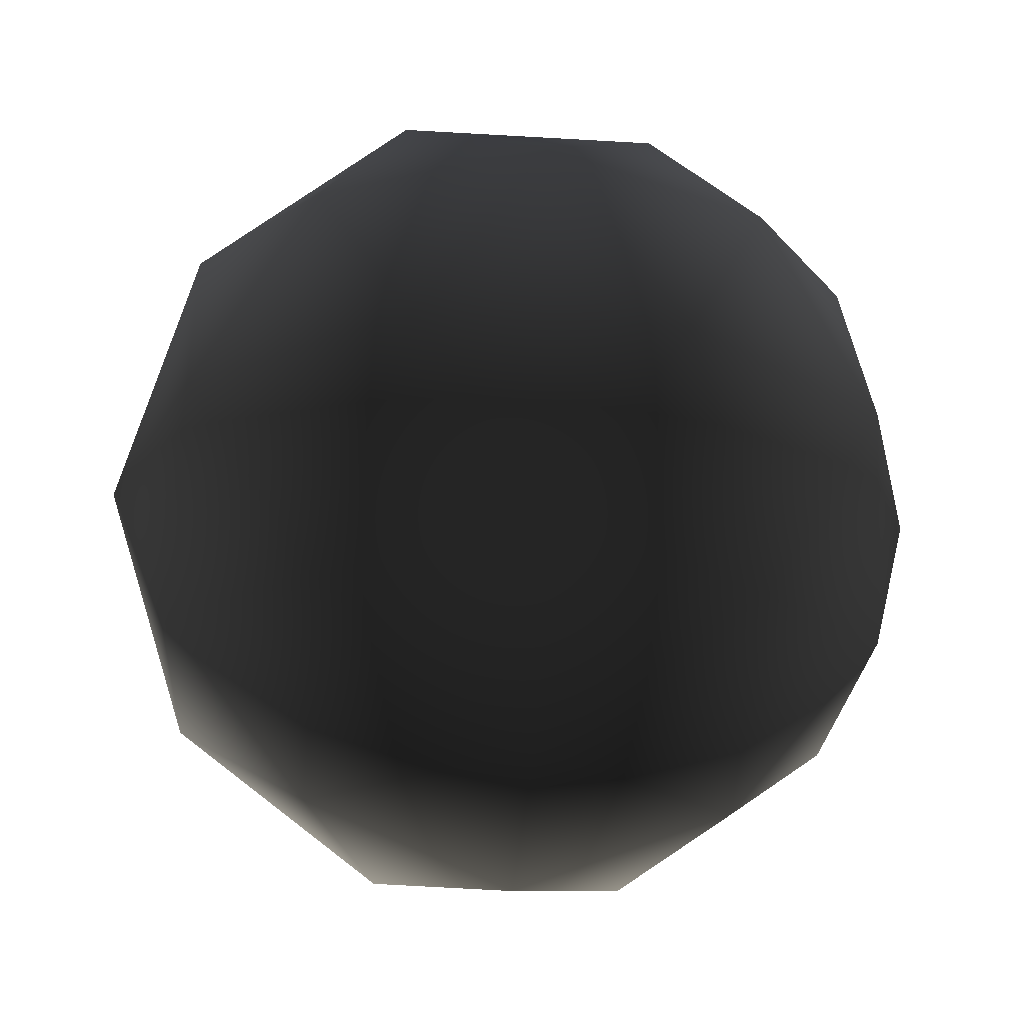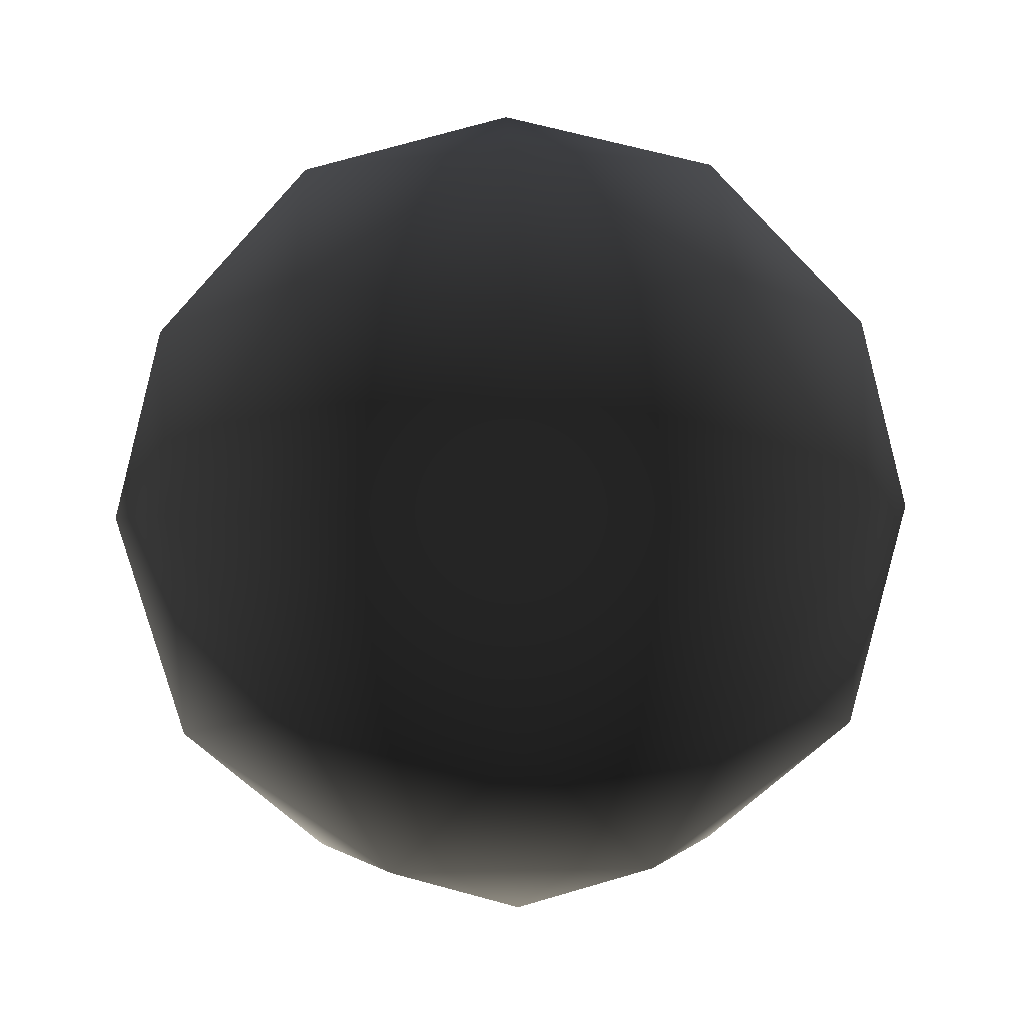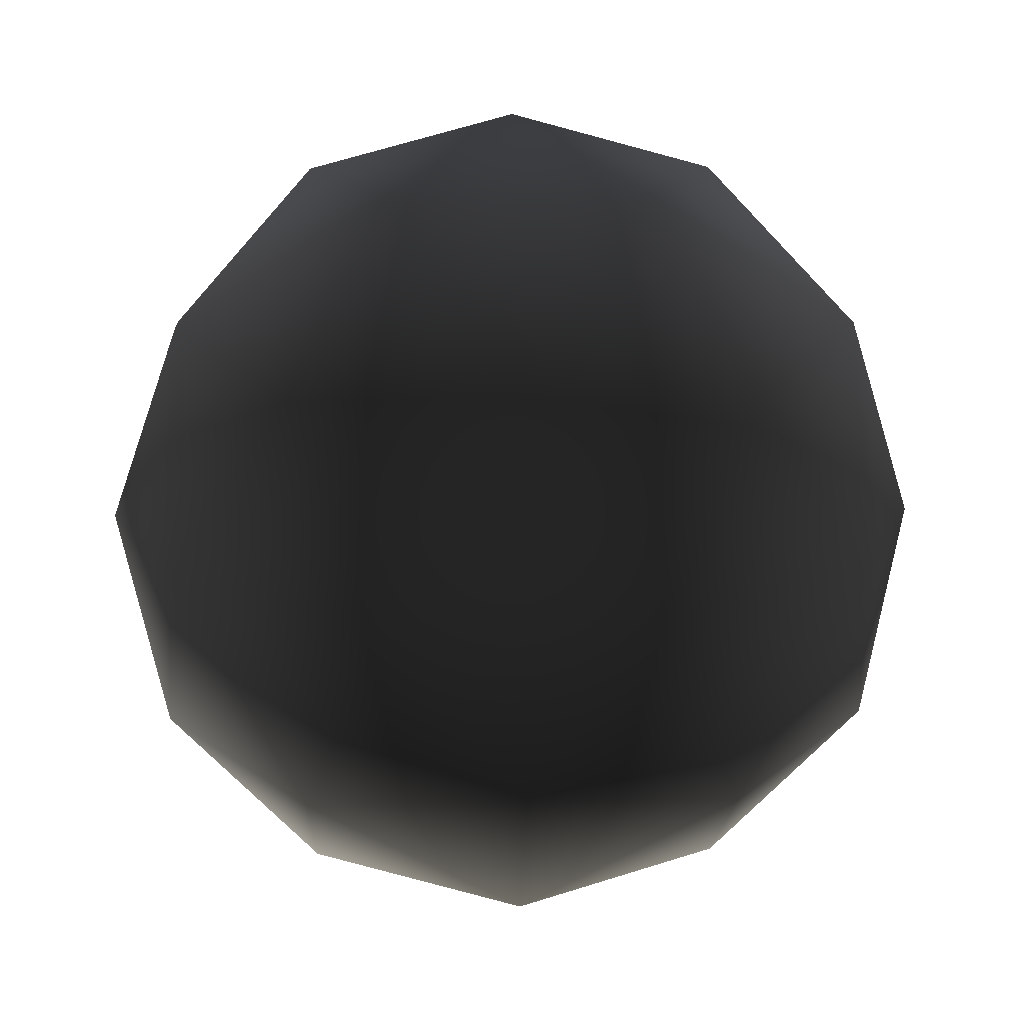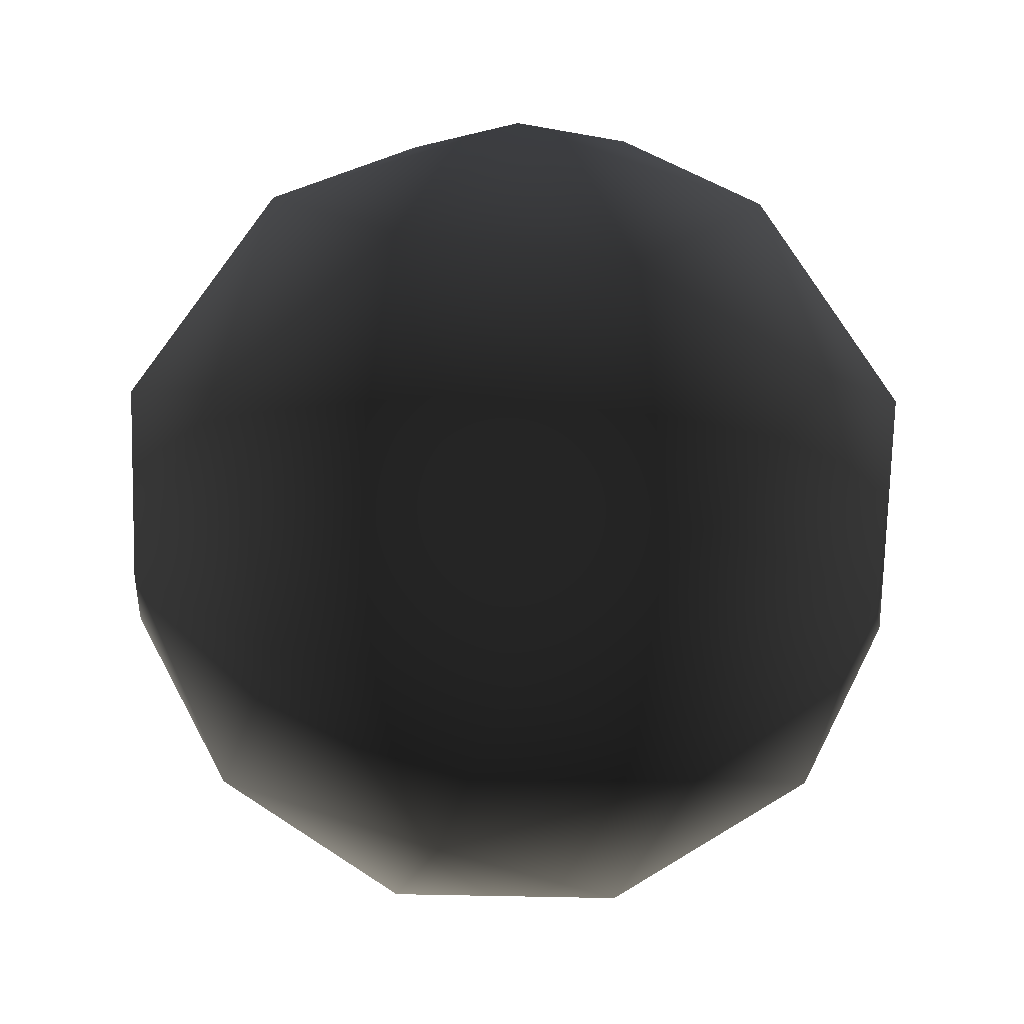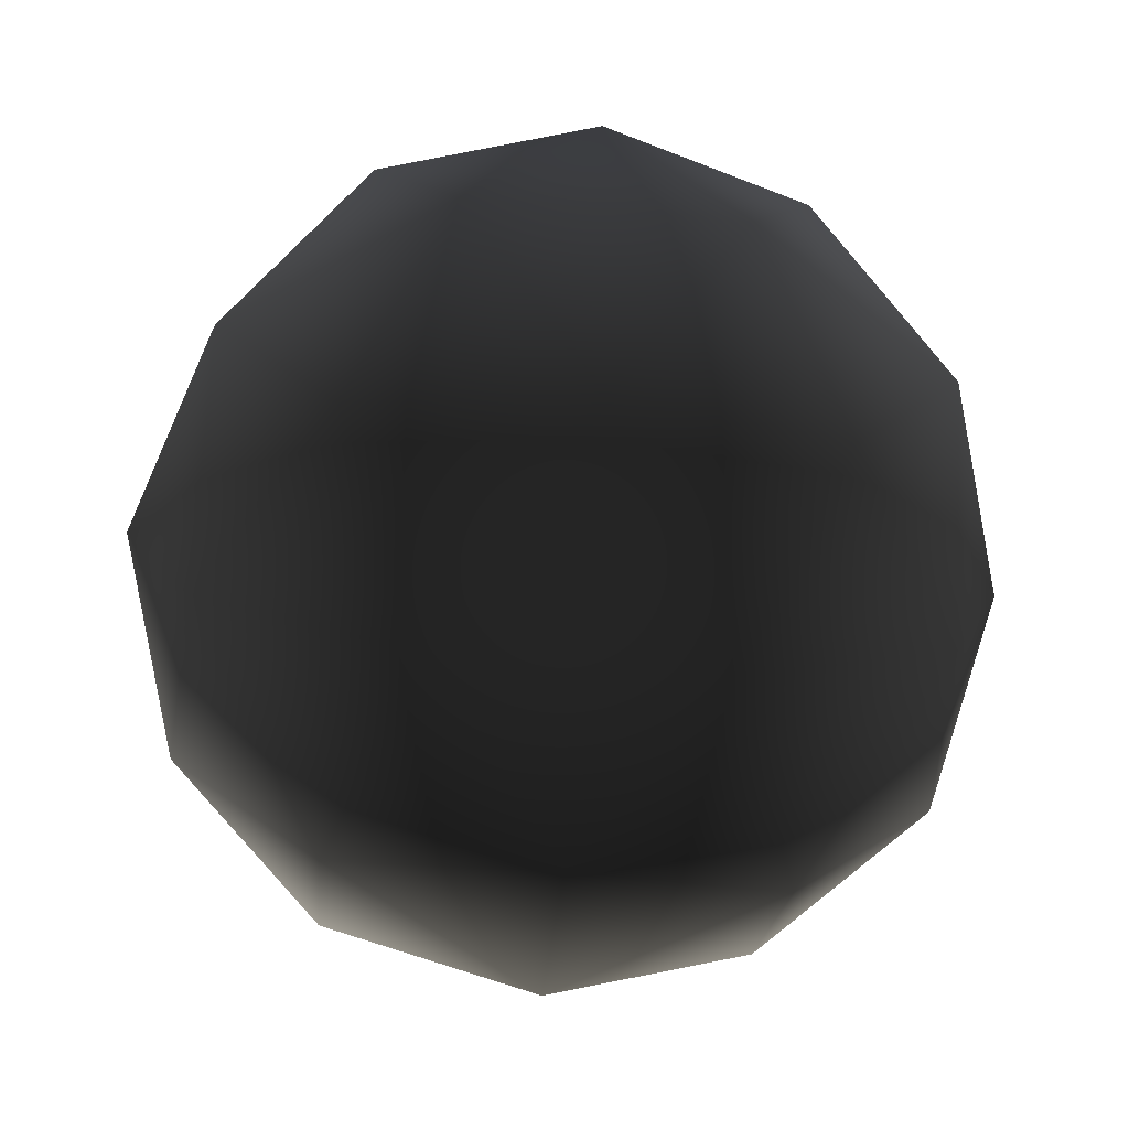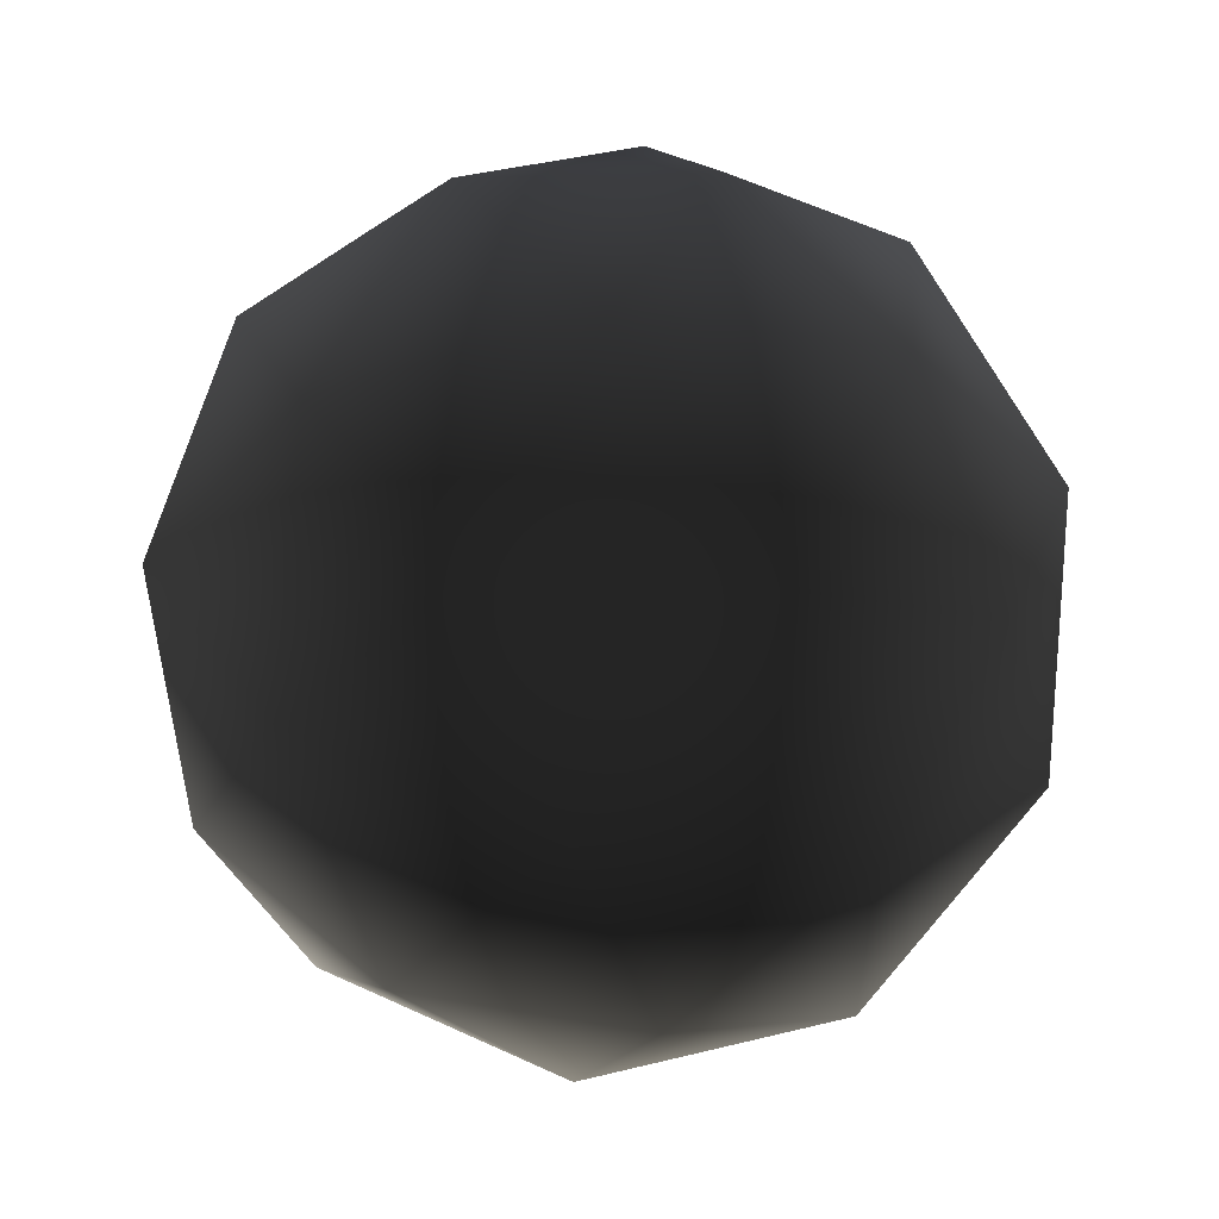
<metadata>
{"format":"obj","ext":"obj","renderer":"f3d","projection":"perspective","resolution":1024,"background":"white","views":[{"elev":-26.6,"azim":-23.5,"up":"+Y"},{"elev":31.5,"azim":146.6,"up":"+Z"},{"elev":14.0,"azim":-20.1,"up":"+Y"},{"elev":-68.3,"azim":143.2,"up":"+Y"},{"elev":-51.6,"azim":-59.4,"up":"+Y"},{"elev":56.2,"azim":-5.8,"up":"+Z"}]}
</metadata>
<code>
v  0 64 -0
v  33.65 54.44 -0
v  10.4 54.44 -32
v  57.24 28.62 -0
v  44.04 33.65 -32
v  17.69 28.62 -54.44
v  -27.22 54.44 -19.78
v  -16.82 33.65 -51.78
v  -46.31 28.62 -33.65
v  -27.22 54.44 19.78
v  -54.44 33.65 -0
v  -46.31 28.62 33.65
v  10.4 54.44 32
v  -16.82 33.65 51.78
v  17.69 28.62 54.44
v  44.04 33.65 32
v  60.87 0 19.78
v  60.87 0 -19.78
v  46.31 -28.62 33.65
v  54.44 -33.65 -0
v  46.31 -28.62 -33.65
v  37.62 0 -51.78
v  0 0 -64
v  16.82 -33.65 -51.78
v  -17.69 -28.62 -54.44
v  -37.62 0 -51.78
v  -60.87 0 -19.78
v  -44.04 -33.65 -32
v  -57.24 -28.62 -0
v  -60.87 0 19.78
v  -37.62 0 51.78
v  -44.04 -33.65 32
v  -17.69 -28.62 54.44
v  0 0 64
v  37.62 0 51.78
v  16.82 -33.65 51.78
v  0 -64 -0
v  -10.4 -54.44 -32
v  27.22 -54.44 -19.78
v  -33.65 -54.44 -0
v  -10.4 -54.44 32
v  27.22 -54.44 19.78
g Sun
f 1 2 3
f 2 4 5
f 2 5 3
f 3 5 6
f 1 3 7
f 3 6 8
f 3 8 7
f 7 8 9
f 1 7 10
f 7 9 11
f 7 11 10
f 10 11 12
f 1 10 13
f 10 12 14
f 10 14 13
f 13 14 15
f 1 13 2
f 13 15 16
f 13 16 2
f 2 16 4
f 4 17 18
f 17 19 20
f 17 20 18
f 18 20 21
f 6 22 23
f 22 21 24
f 22 24 23
f 23 24 25
f 9 26 27
f 26 25 28
f 26 28 27
f 27 28 29
f 12 30 31
f 30 29 32
f 30 32 31
f 31 32 33
f 15 34 35
f 34 33 36
f 34 36 35
f 35 36 19
f 21 22 18
f 22 6 5
f 22 5 18
f 18 5 4
f 25 26 23
f 26 9 8
f 26 8 23
f 23 8 6
f 29 30 27
f 30 12 11
f 30 11 27
f 27 11 9
f 33 34 31
f 34 15 14
f 34 14 31
f 31 14 12
f 19 17 35
f 17 4 16
f 17 16 35
f 35 16 15
f 37 38 39
f 38 25 24
f 38 24 39
f 39 24 21
f 37 40 38
f 40 29 28
f 40 28 38
f 38 28 25
f 37 41 40
f 41 33 32
f 41 32 40
f 40 32 29
f 37 42 41
f 42 19 36
f 42 36 41
f 41 36 33
f 37 39 42
f 39 21 20
f 39 20 42
f 42 20 19

</code>
